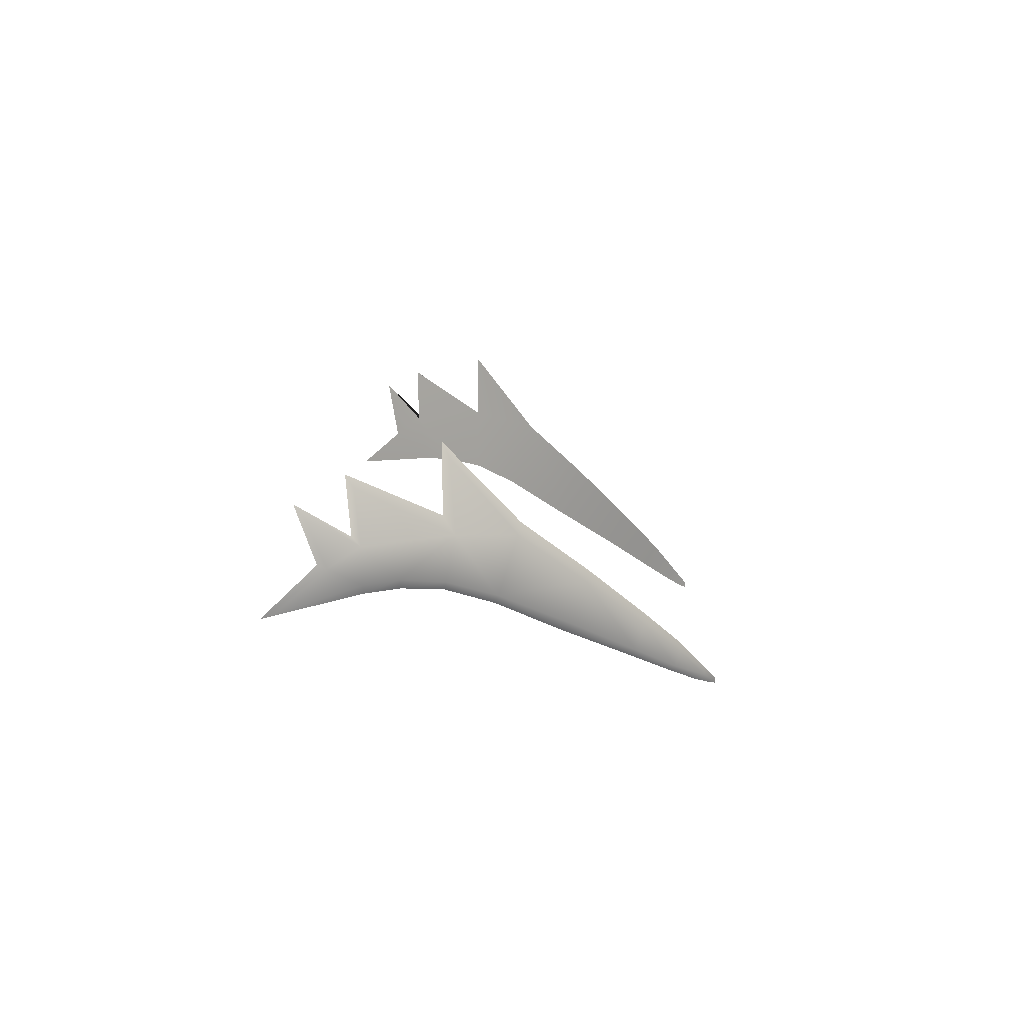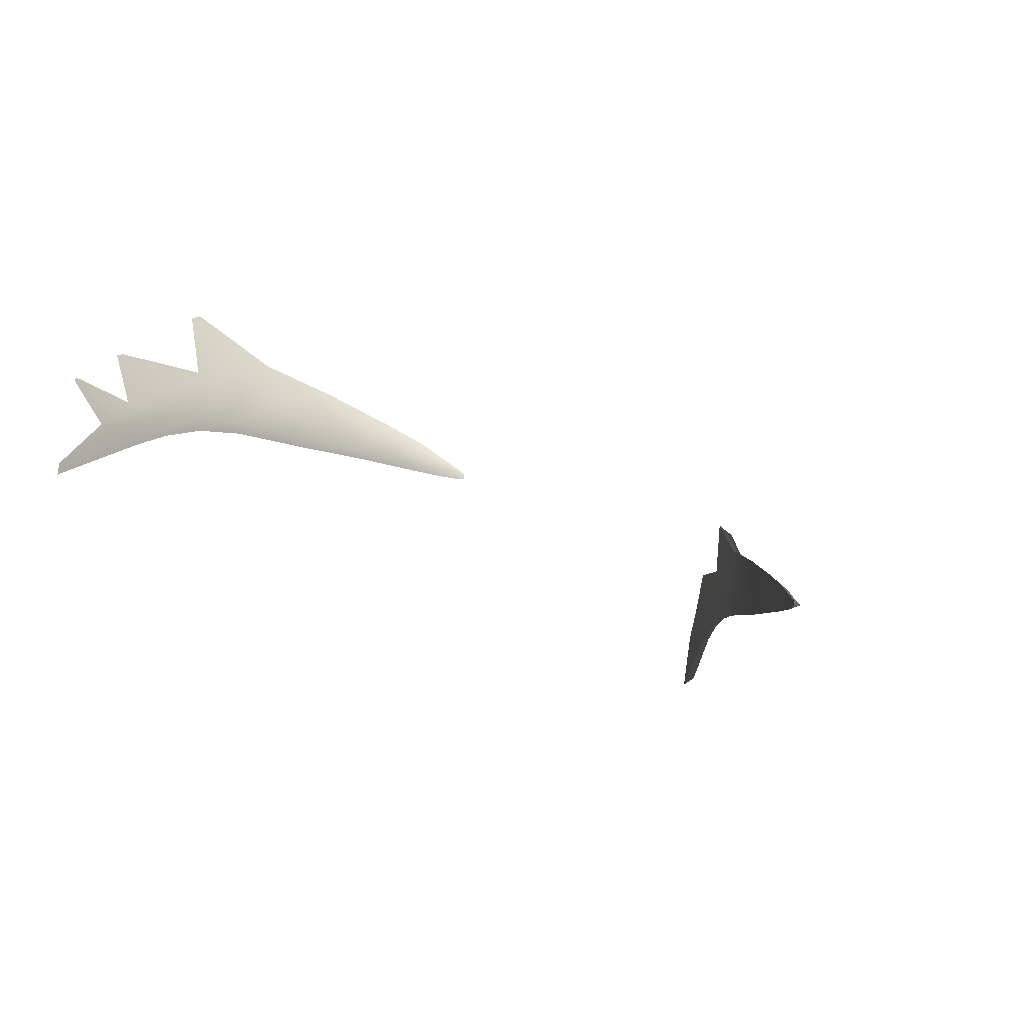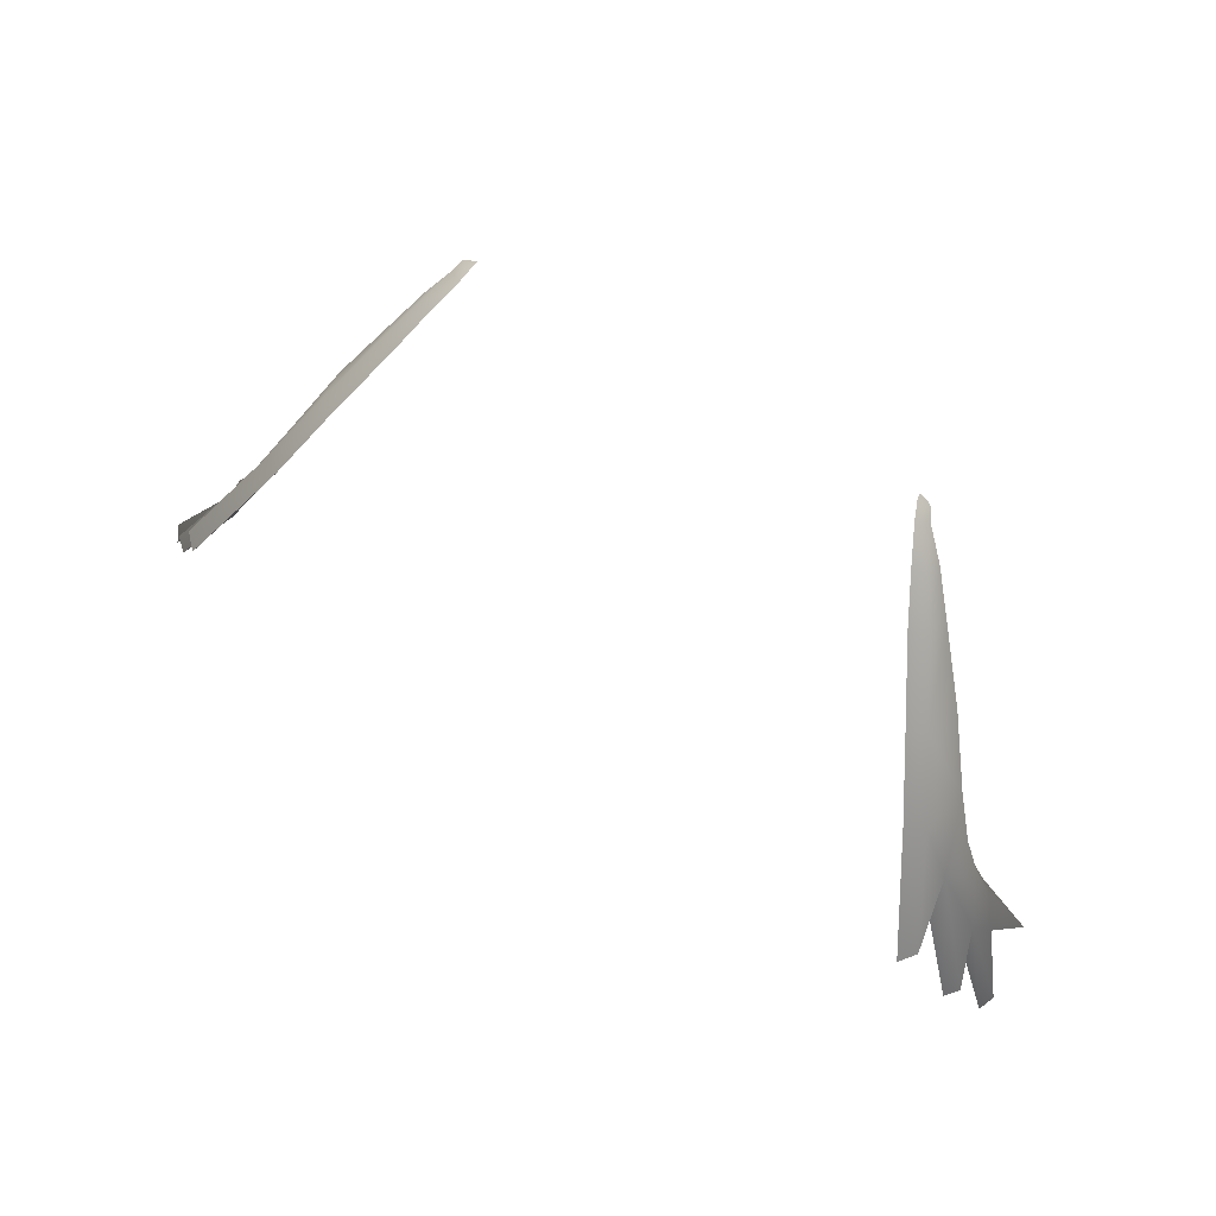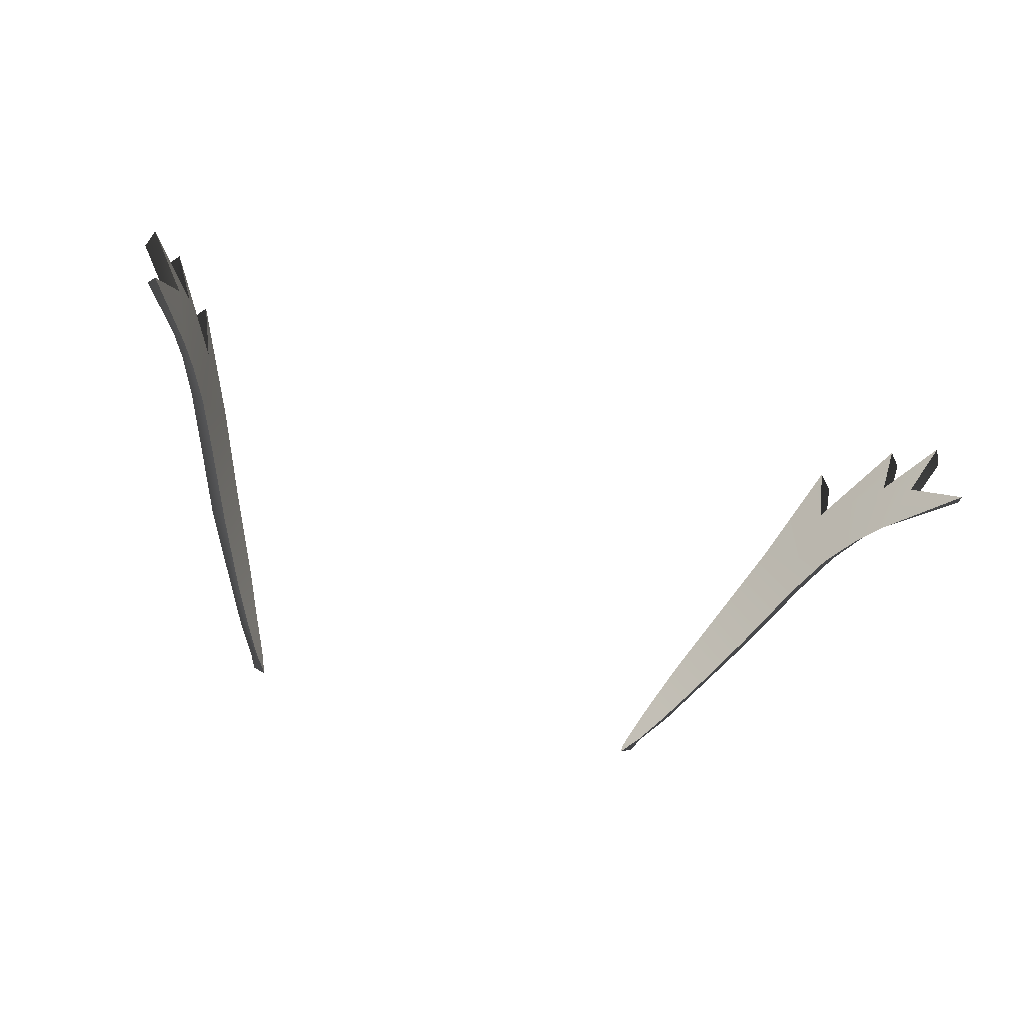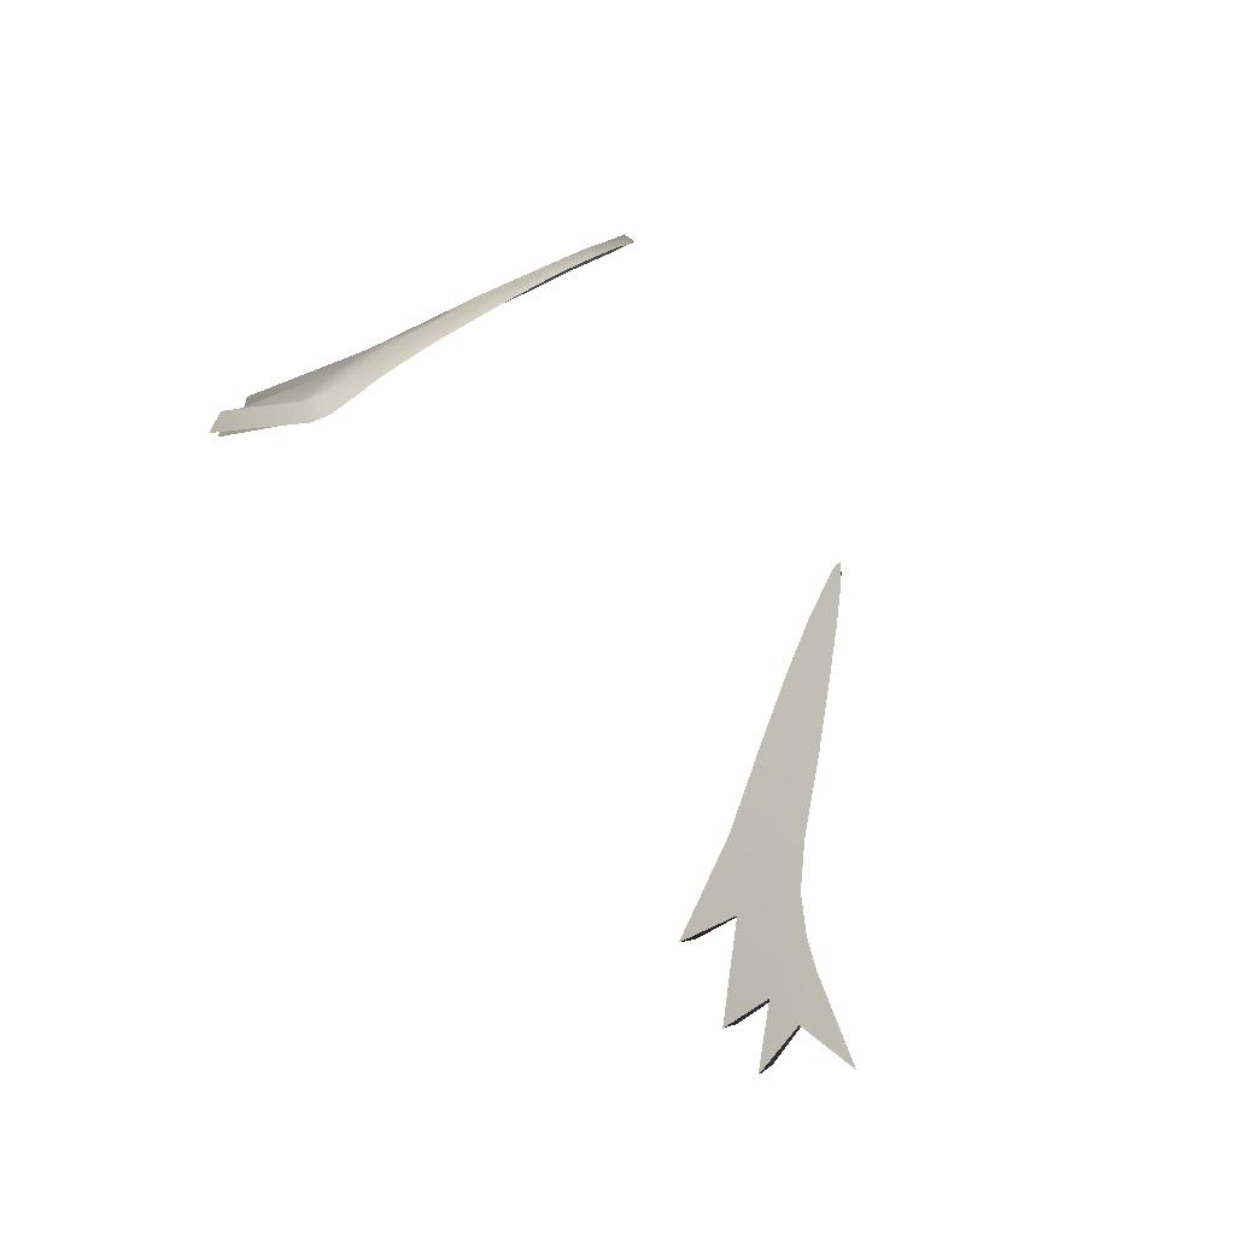
<metadata>
{"format":"obj","ext":"obj","renderer":"f3d","projection":"perspective","resolution":1024,"background":"white","views":[{"elev":10.5,"azim":-88.6,"up":"+Y"},{"elev":-29.6,"azim":-37.4,"up":"+Y"},{"elev":63.0,"azim":-147.9,"up":"+Z"},{"elev":-41.9,"azim":159.4,"up":"+Y"},{"elev":-46.0,"azim":-61.7,"up":"+Z"}]}
</metadata>
<code>
g pm0730_00_EyelashDSkin
v 0.04081 1.693 0.1168
v 0.04118 1.693 0.116
v 0.04095 1.694 0.1168
v 0.04353 1.695 0.1129
v 0.04207 1.697 0.1147
v 0.045 1.702 0.1099
v 0.04691 1.697 0.1077
v 0.04878 1.708 0.1032
v 0.05142 1.701 0.1002
v 0.05795 1.707 0.08812
v 0.05518 1.718 0.09238
v 0.06179 1.728 0.08036
v 0.06436 1.714 0.07564
v 0.0685 1.717 0.06722
v 0.06893 1.73 0.06705
v 0.07095 1.744 0.06707
v 0.07218 1.718 0.06003
v 0.07598 1.728 0.05205
v 0.07948 1.739 0.05156
v 0.07531 1.718 0.05393
v 0.07872 1.724 0.0465
v 0.08422 1.716 0.03765
v 0.08549 1.735 0.04372
v 0.06179 1.728 0.08036
v 0.07095 1.744 0.06707
v 0.07329 1.741 0.06859
v 0.06537 1.726 0.07988
v 0.07075 1.727 0.06924
v 0.06893 1.73 0.06705
v 0.07095 1.744 0.06707
v 0.05518 1.718 0.09238
v 0.05848 1.717 0.09196
v 0.06671 1.716 0.0765
v 0.0519 1.707 0.1029
v 0.04878 1.708 0.1032
v 0.045 1.702 0.1099
v 0.04761 1.701 0.1097
v 0.04207 1.697 0.1147
v 0.05304 1.703 0.1012
v 0.04833 1.698 0.1088
v 0.04452 1.696 0.1144
v 0.06031 1.709 0.08928
v 0.05795 1.707 0.08812
v 0.05142 1.701 0.1002
v 0.04691 1.697 0.1077
v 0.06436 1.714 0.07564
v 0.04353 1.695 0.1129
v 0.04307 1.694 0.1166
v 0.04095 1.694 0.1168
v 0.04081 1.693 0.1168
v 0.04118 1.693 0.116
v 0.04081 1.693 0.1168
v 0.07092 1.719 0.06755
v 0.0685 1.717 0.06722
v 0.07218 1.718 0.06003
v 0.07458 1.72 0.05992
v 0.07531 1.718 0.05393
v 0.07762 1.72 0.05402
v 0.08084 1.724 0.04844
v 0.08516 1.717 0.04024
v 0.08422 1.716 0.03765
v 0.08422 1.716 0.03765
v 0.07872 1.724 0.0465
v 0.08549 1.735 0.04372
v 0.08664 1.733 0.04582
v 0.07804 1.727 0.05382
v 0.08549 1.735 0.04372
v 0.07598 1.728 0.05205
v 0.08148 1.737 0.05317
v 0.07598 1.728 0.05205
v 0.07948 1.739 0.05156
v 0.07948 1.739 0.05156
v 0.06893 1.73 0.06705
v -0.04081 1.693 0.1168
v -0.04095 1.694 0.1168
v -0.04118 1.693 0.116
v -0.04353 1.695 0.1129
v -0.04207 1.697 0.1147
v -0.045 1.702 0.1099
v -0.04691 1.697 0.1077
v -0.04878 1.708 0.1032
v -0.05142 1.701 0.1002
v -0.05795 1.707 0.08812
v -0.05518 1.718 0.09238
v -0.06179 1.728 0.08036
v -0.06436 1.714 0.07564
v -0.0685 1.717 0.06722
v -0.06893 1.73 0.06705
v -0.07095 1.744 0.06707
v -0.07218 1.718 0.06003
v -0.07598 1.728 0.05205
v -0.07948 1.739 0.05156
v -0.07531 1.718 0.05393
v -0.07872 1.724 0.0465
v -0.08422 1.716 0.03765
v -0.08549 1.735 0.04372
v -0.06179 1.728 0.08036
v -0.07329 1.741 0.06859
v -0.07095 1.744 0.06707
v -0.06537 1.726 0.07988
v -0.07075 1.727 0.06924
v -0.06893 1.73 0.06705
v -0.07095 1.744 0.06707
v -0.05518 1.718 0.09238
v -0.05848 1.717 0.09196
v -0.06671 1.716 0.0765
v -0.0519 1.707 0.1029
v -0.04878 1.708 0.1032
v -0.045 1.702 0.1099
v -0.04761 1.701 0.1097
v -0.04207 1.697 0.1147
v -0.05304 1.703 0.1012
v -0.04833 1.698 0.1088
v -0.04452 1.696 0.1144
v -0.06031 1.709 0.08928
v -0.05795 1.707 0.08812
v -0.05142 1.701 0.1002
v -0.04691 1.697 0.1077
v -0.06436 1.714 0.07564
v -0.04353 1.695 0.1129
v -0.04307 1.694 0.1166
v -0.04095 1.694 0.1168
v -0.04081 1.693 0.1168
v -0.04118 1.693 0.116
v -0.04081 1.693 0.1168
v -0.07092 1.719 0.06755
v -0.0685 1.717 0.06722
v -0.07218 1.718 0.06003
v -0.07458 1.72 0.05992
v -0.07804 1.727 0.05382
v -0.07531 1.718 0.05393
v -0.07762 1.72 0.05402
v -0.08516 1.717 0.04024
v -0.08422 1.716 0.03765
v -0.08084 1.724 0.04844
v -0.08422 1.716 0.03765
v -0.07872 1.724 0.0465
v -0.08549 1.735 0.04372
v -0.08664 1.733 0.04582
v -0.08549 1.735 0.04372
v -0.07598 1.728 0.05205
v -0.08148 1.737 0.05317
v -0.07598 1.728 0.05205
v -0.07948 1.739 0.05156
v -0.07948 1.739 0.05156
v -0.06893 1.73 0.06705
g pm0730_00_EyelashDSkin_0
f 3 2 1
f 2 3 4
f 3 5 4
f 5 6 4
f 6 7 4
f 6 8 7
f 8 9 7
f 9 8 10
f 8 11 10
f 10 11 12
f 13 10 12
f 13 12 14
f 12 15 14
f 15 12 16
f 17 14 15
f 18 17 15
f 18 15 19
f 17 18 20
f 18 21 20
f 20 21 22
f 21 18 23
f 26 25 24
f 27 26 24
f 26 27 28
f 26 28 29
f 30 26 29
f 27 24 31
f 32 27 31
f 28 27 33
f 33 27 32
f 34 32 31
f 35 34 31
f 35 36 34
f 36 37 34
f 36 38 37
f 34 39 32
f 37 40 34
f 40 39 34
f 38 41 37
f 37 41 40
f 42 33 32
f 39 42 32
f 42 39 43
f 42 43 33
f 39 44 43
f 39 40 44
f 40 45 44
f 40 41 45
f 43 46 33
f 41 47 45
f 48 41 38
f 47 41 48
f 49 48 38
f 49 50 48
f 51 47 48
f 51 48 52
f 53 33 46
f 54 53 46
f 54 55 53
f 53 28 33
f 55 56 53
f 28 53 56
f 55 57 56
f 57 58 56
f 58 59 56
f 58 57 60
f 58 60 59
f 57 61 60
f 59 60 62
f 63 59 62
f 63 64 59
f 64 65 59
f 59 66 56
f 66 59 65
f 66 28 56
f 66 65 67
f 68 66 67
f 28 66 69
f 69 66 70
f 71 69 70
f 69 72 28
f 72 73 28
f 76 75 74
f 75 76 77
f 78 75 77
f 79 78 77
f 80 79 77
f 81 79 80
f 82 81 80
f 81 82 83
f 84 81 83
f 84 83 85
f 83 86 85
f 85 86 87
f 88 85 87
f 85 88 89
f 87 90 88
f 90 91 88
f 88 91 92
f 91 90 93
f 94 91 93
f 94 93 95
f 91 94 96
f 99 98 97
f 98 100 97
f 100 98 101
f 101 98 102
f 98 103 102
f 97 100 104
f 100 105 104
f 100 101 106
f 100 106 105
f 105 107 104
f 107 108 104
f 109 108 107
f 110 109 107
f 111 109 110
f 112 107 105
f 113 110 107
f 112 113 107
f 114 111 110
f 114 110 113
f 106 115 105
f 115 112 105
f 112 115 116
f 116 115 106
f 117 112 116
f 113 112 117
f 118 113 117
f 114 113 118
f 119 116 106
f 120 114 118
f 114 121 111
f 114 120 121
f 121 122 111
f 123 122 121
f 120 124 121
f 121 124 125
f 106 126 119
f 126 127 119
f 128 127 126
f 101 126 106
f 129 128 126
f 126 101 129
f 101 130 129
f 131 128 129
f 132 131 129
f 129 130 132
f 131 132 133
f 134 131 133
f 133 132 135
f 130 135 132
f 133 135 136
f 135 137 136
f 138 137 135
f 139 138 135
f 135 130 139
f 139 130 140
f 130 141 140
f 130 101 142
f 130 142 143
f 142 144 143
f 145 142 101
f 146 145 101

</code>
